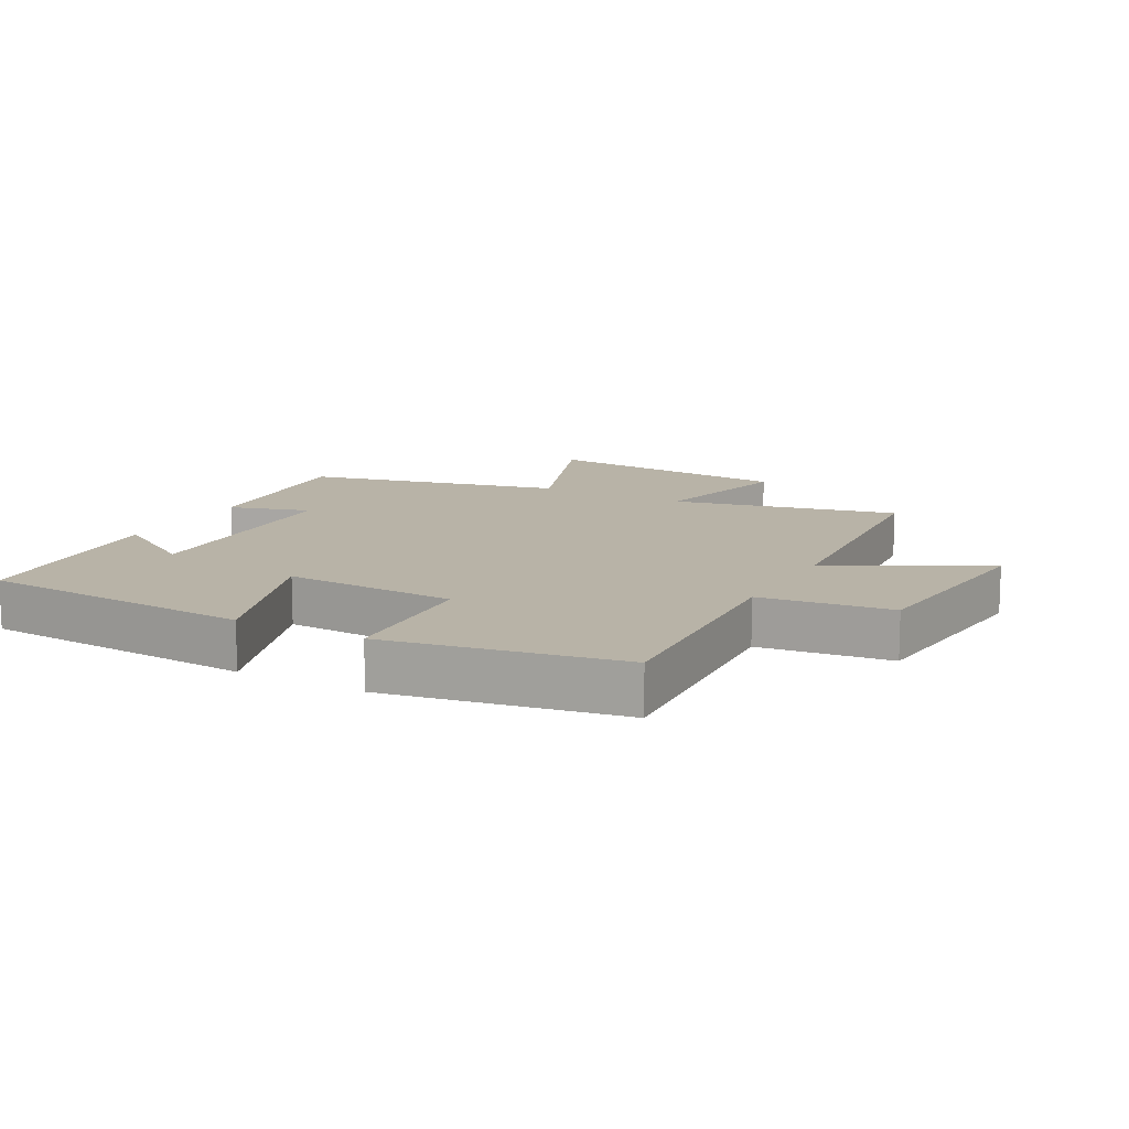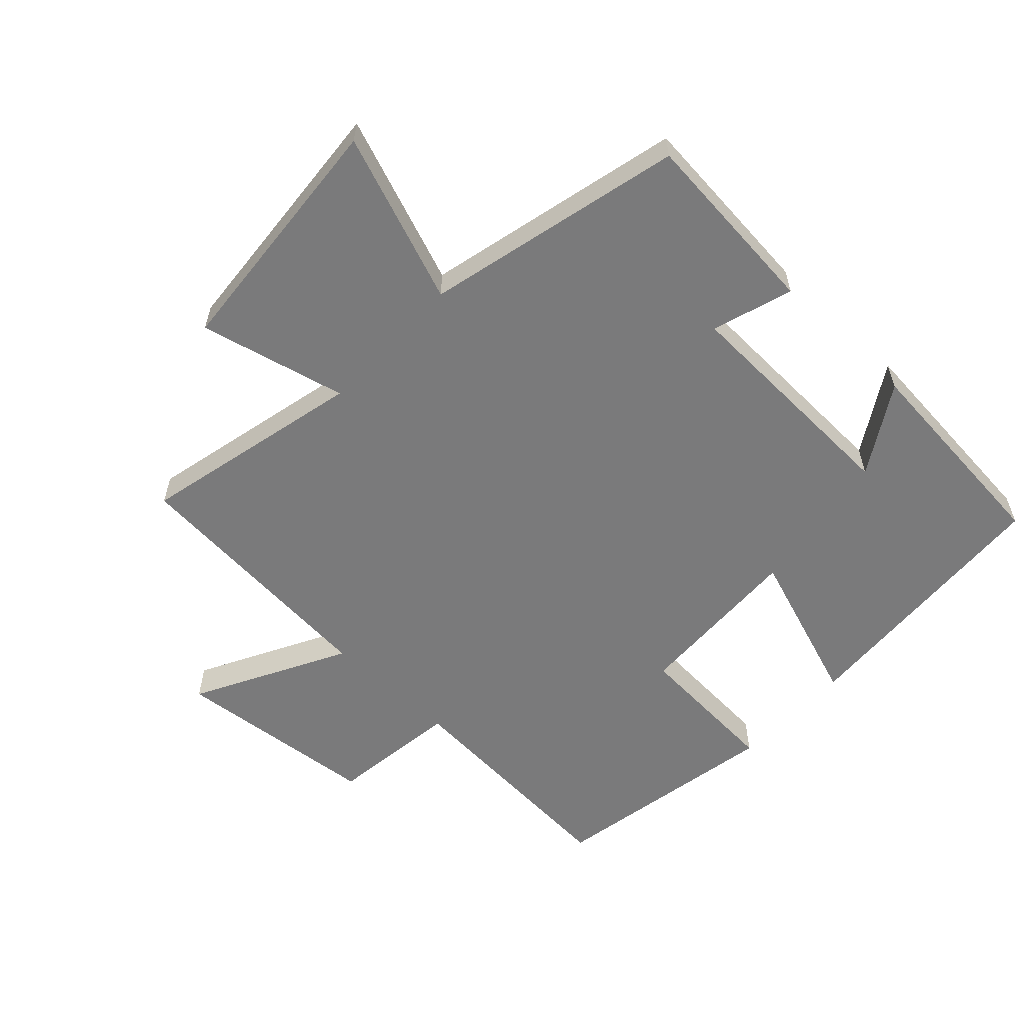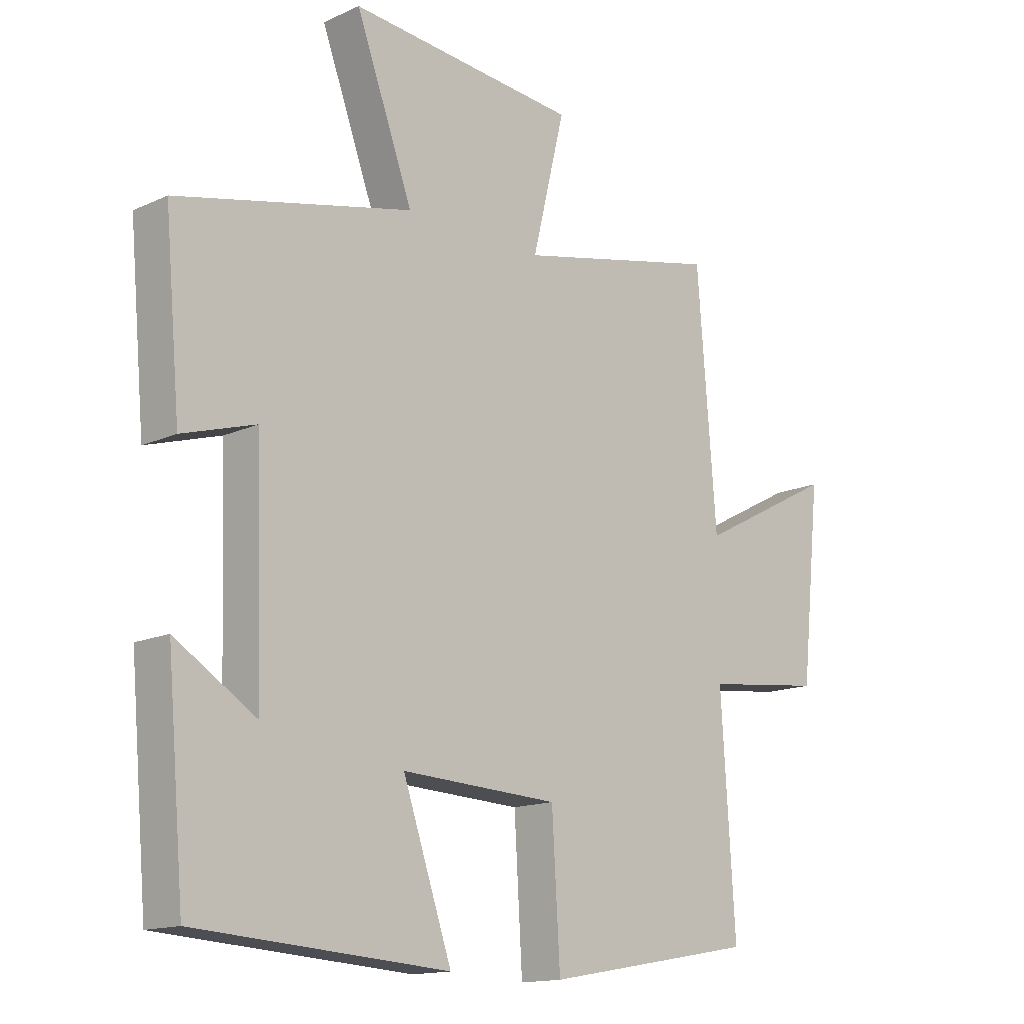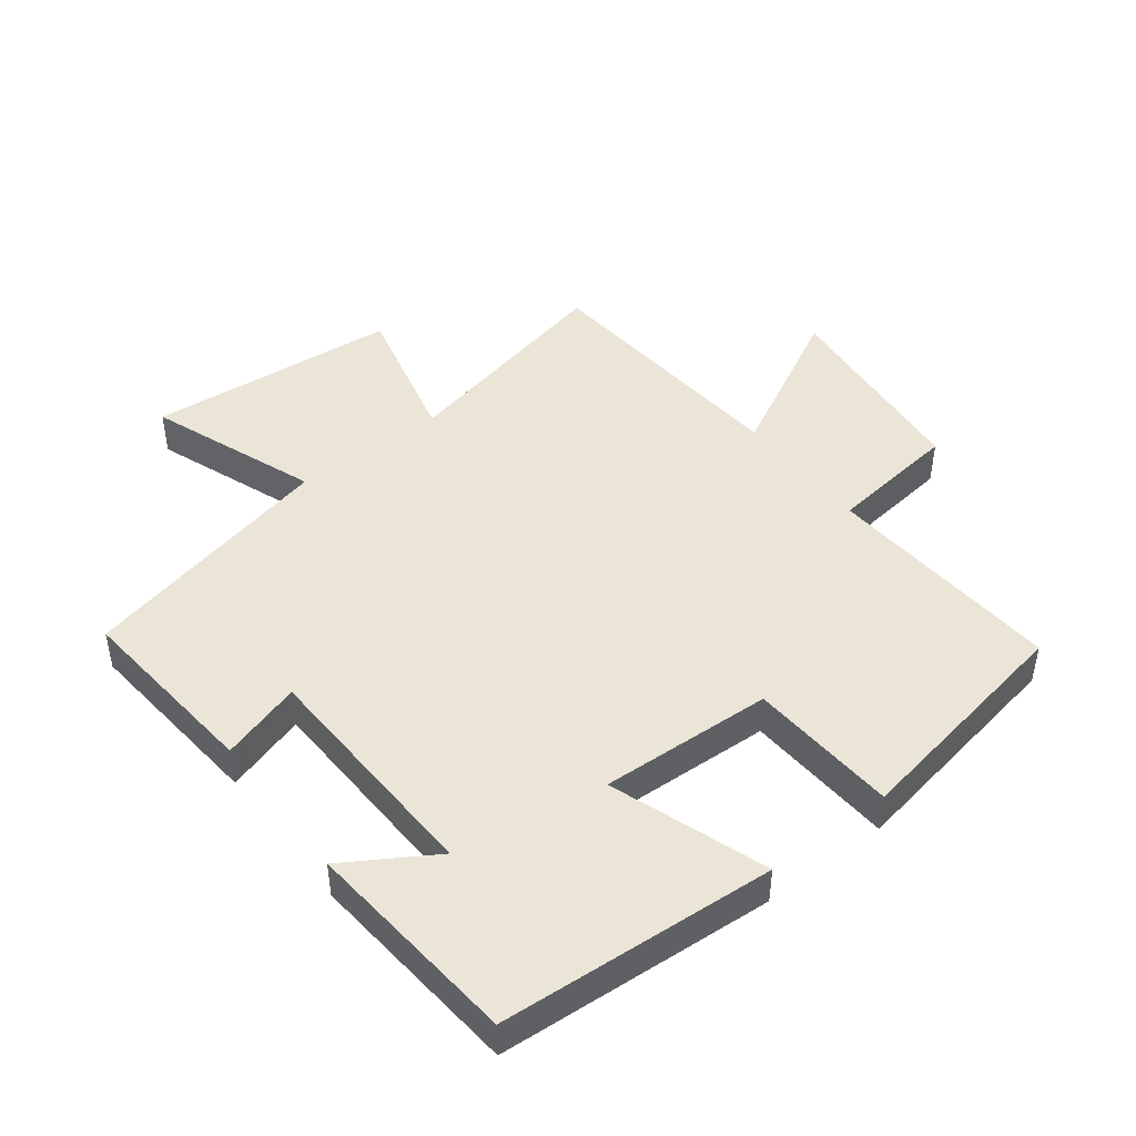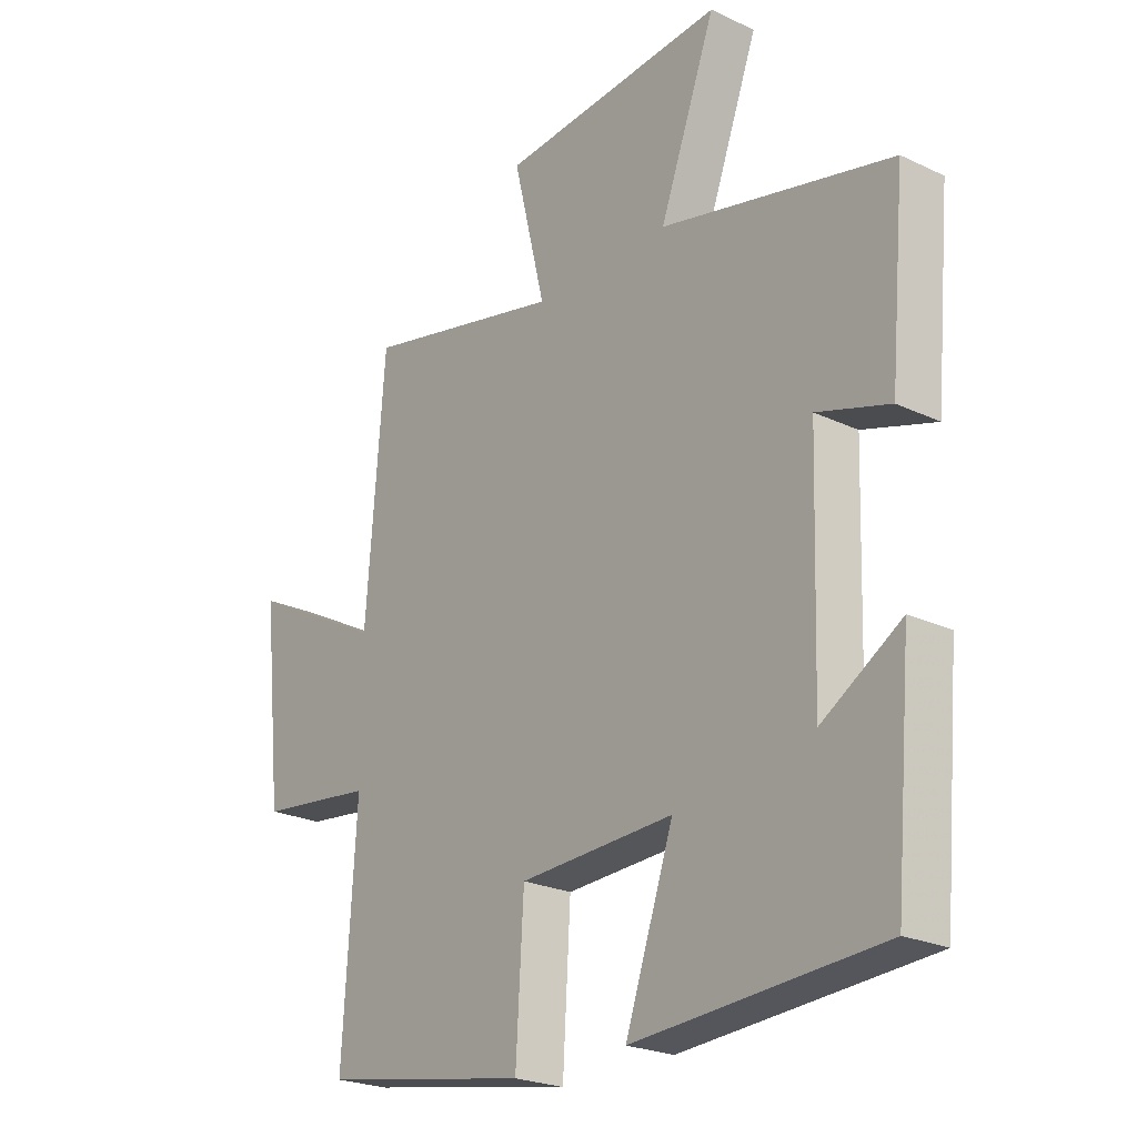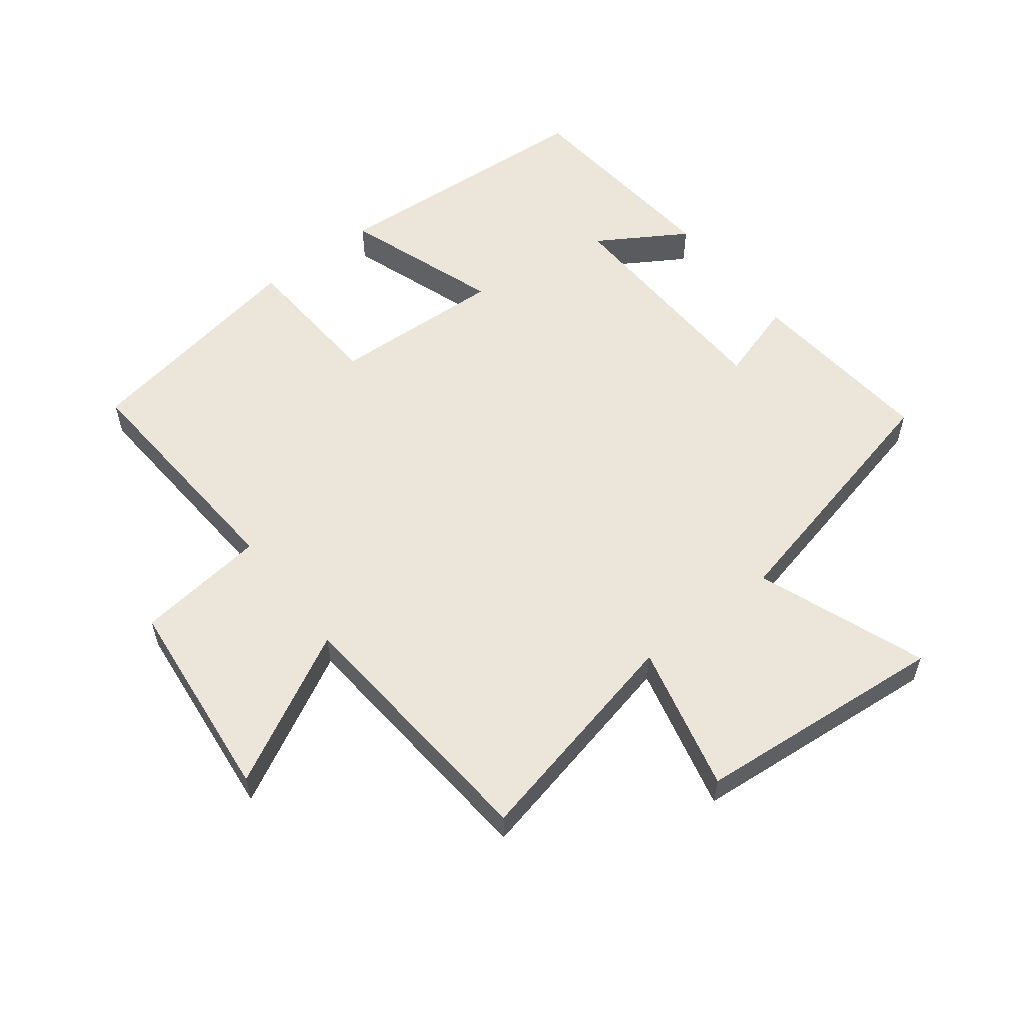
<metadata>
{"format":"obj","ext":"obj","renderer":"f3d","projection":"perspective","resolution":1024,"background":"white","views":[{"elev":12.7,"azim":-151.5,"up":"+Y"},{"elev":-58.1,"azim":46.7,"up":"+Y"},{"elev":-14.7,"azim":134.6,"up":"+Z"},{"elev":45.6,"azim":142.5,"up":"+Y"},{"elev":-23.5,"azim":51.5,"up":"+Z"},{"elev":56.6,"azim":-37.7,"up":"+Y"}]}
</metadata>
<code>
v 0.527 0.07 0.406
v 0.5 0.07 0.109
v 0.374 0.07 0.148
v 0.362 0.07 -0.22
v 0.5 0.07 -0.135
v 0.47 0.07 -0.472
v 0.04 0.07 -0.5
v 0.124 0.07 -0.255
v -0.146 0.07 -0.267
v -0.16 0.07 -0.5
v -0.524 0.07 -0.435
v -0.5 0.07 -0.059
v -0.704 0.07 -0.034
v -0.738 0.07 0.288
v -0.5 0.07 0.163
v -0.467 0.07 0.579
v -0.116 0.07 0.5
v -0.172 0.07 0.73
v 0.222 0.07 0.764
v 0.124 0.07 0.5
v 0.527 0 0.406
v 0.5 0 0.109
v 0.374 0 0.148
v 0.362 0 -0.22
v 0.5 0 -0.135
v 0.47 0 -0.472
v 0.04 0 -0.5
v 0.124 0 -0.255
v -0.146 0 -0.267
v -0.16 0 -0.5
v -0.524 0 -0.435
v -0.5 0 -0.059
v -0.704 0 -0.034
v -0.738 0 0.288
v -0.5 0 0.163
v -0.467 0 0.579
v -0.116 0 0.5
v -0.172 0 0.73
v 0.222 0 0.764
v 0.124 0 0.5
f 17 18 19 20
f 1 2 3
f 20 1 3
f 17 20 3
f 17 3 4
f 16 17 4
f 15 16 4
f 12 13 14 15
f 12 15 4
f 9 10 11 12
f 8 9 12 4
f 7 8 4
f 4 5 6 7
f 40 39 38 37
f 23 22 21
f 23 21 40
f 23 40 37
f 24 23 37
f 24 37 36
f 24 36 35
f 35 34 33 32
f 24 35 32
f 32 31 30 29
f 24 32 29 28
f 24 28 27
f 27 26 25 24
f 1 21 22 2
f 2 22 23 3
f 3 23 24 4
f 4 24 25 5
f 5 25 26 6
f 6 26 27 7
f 7 27 28 8
f 8 28 29 9
f 9 29 30 10
f 10 30 31 11
f 11 31 32 12
f 12 32 33 13
f 13 33 34 14
f 14 34 35 15
f 15 35 36 16
f 16 36 37 17
f 17 37 38 18
f 18 38 39 19
f 19 39 40 20
f 20 40 21 1

</code>
